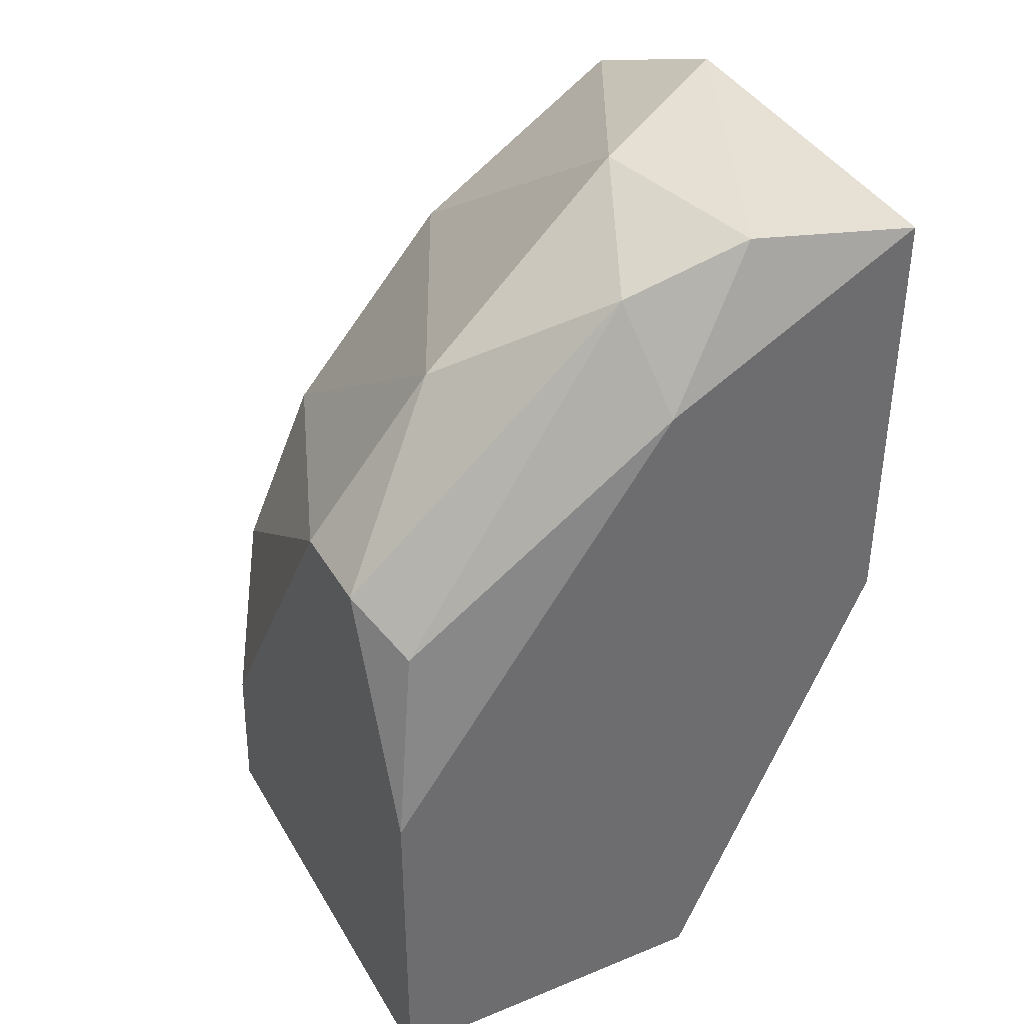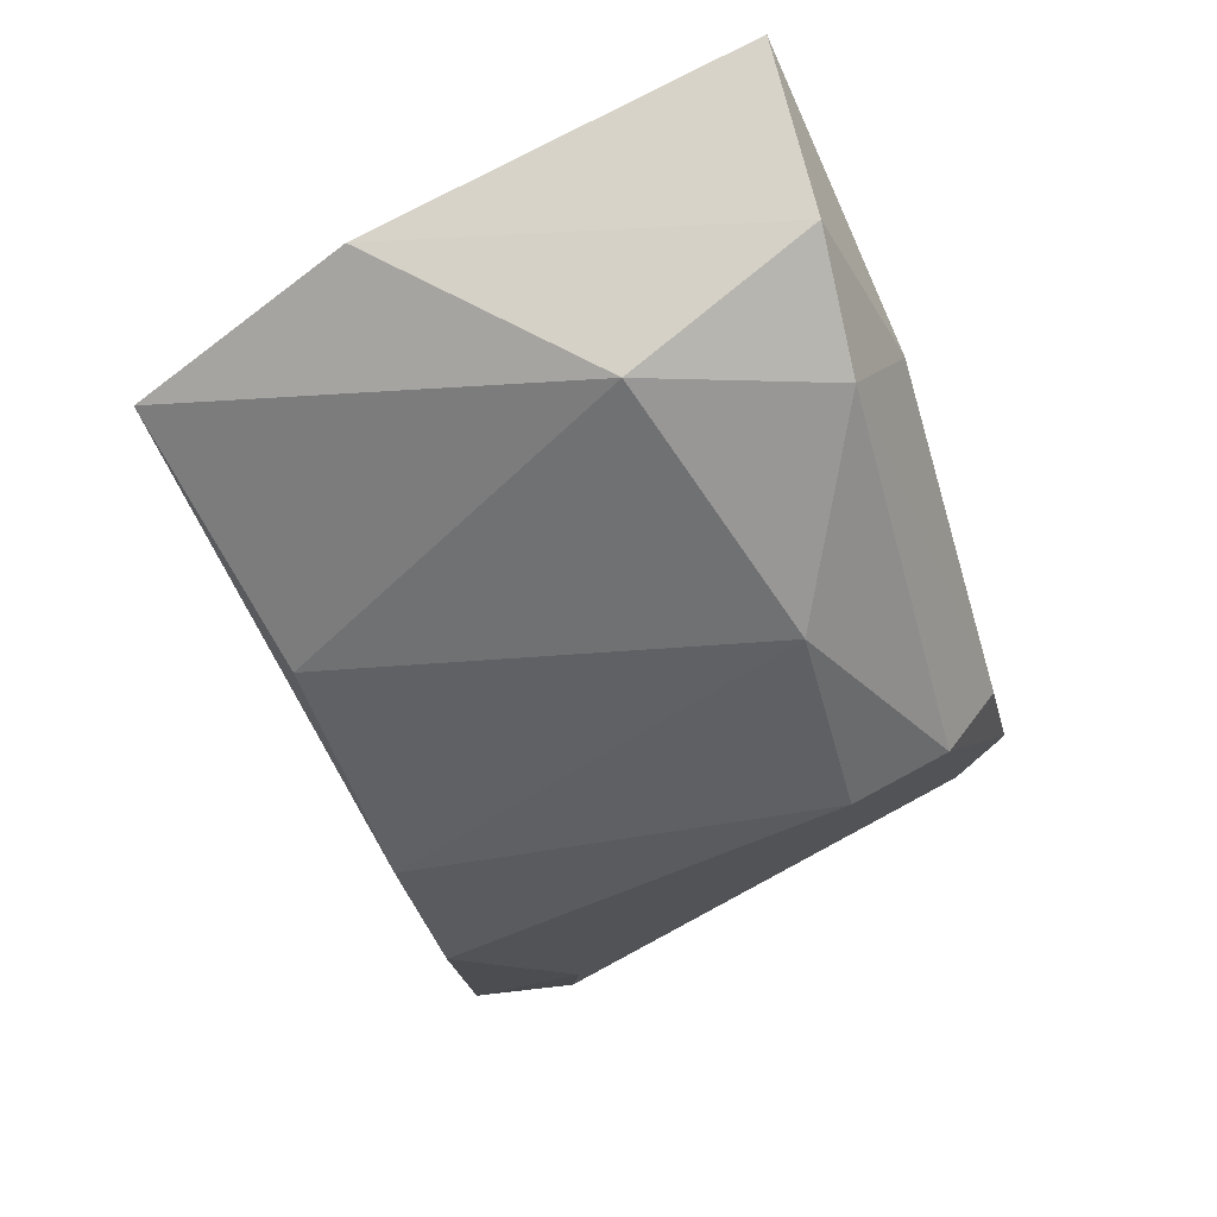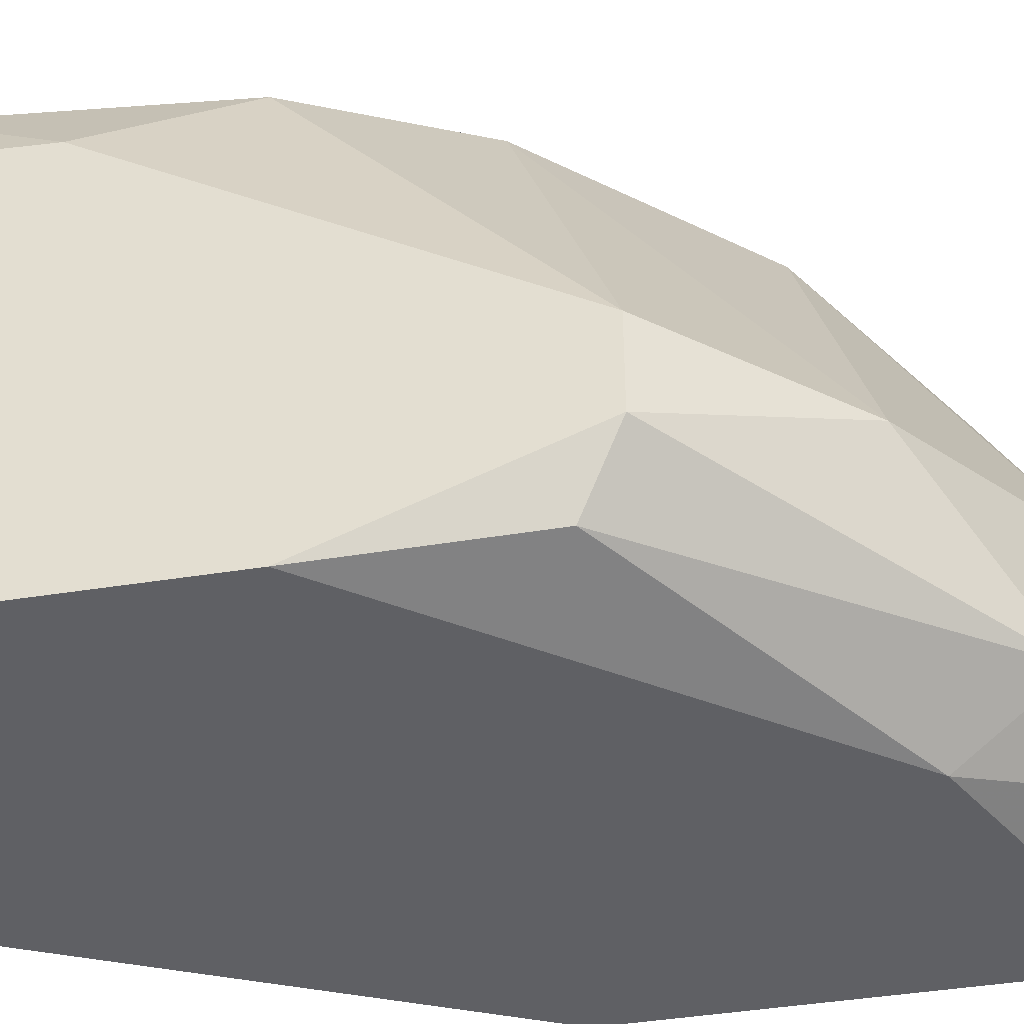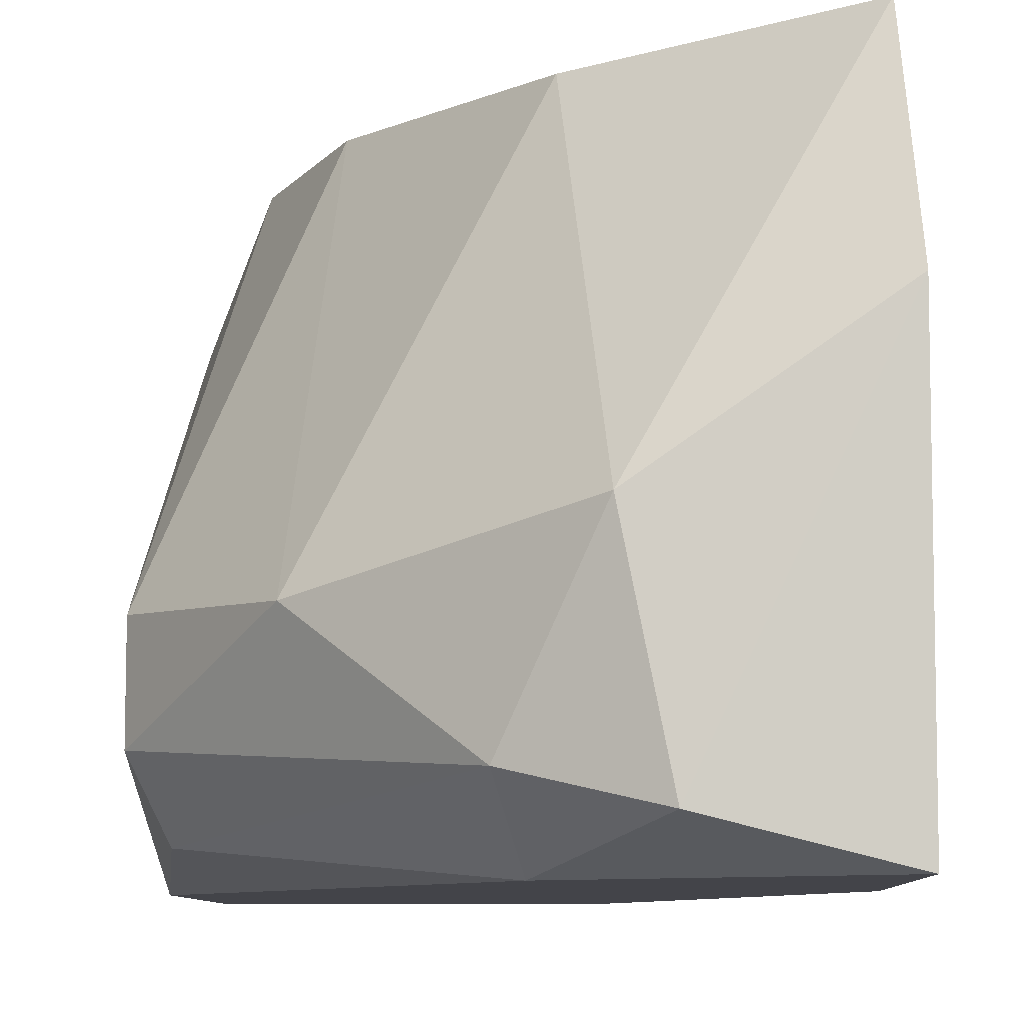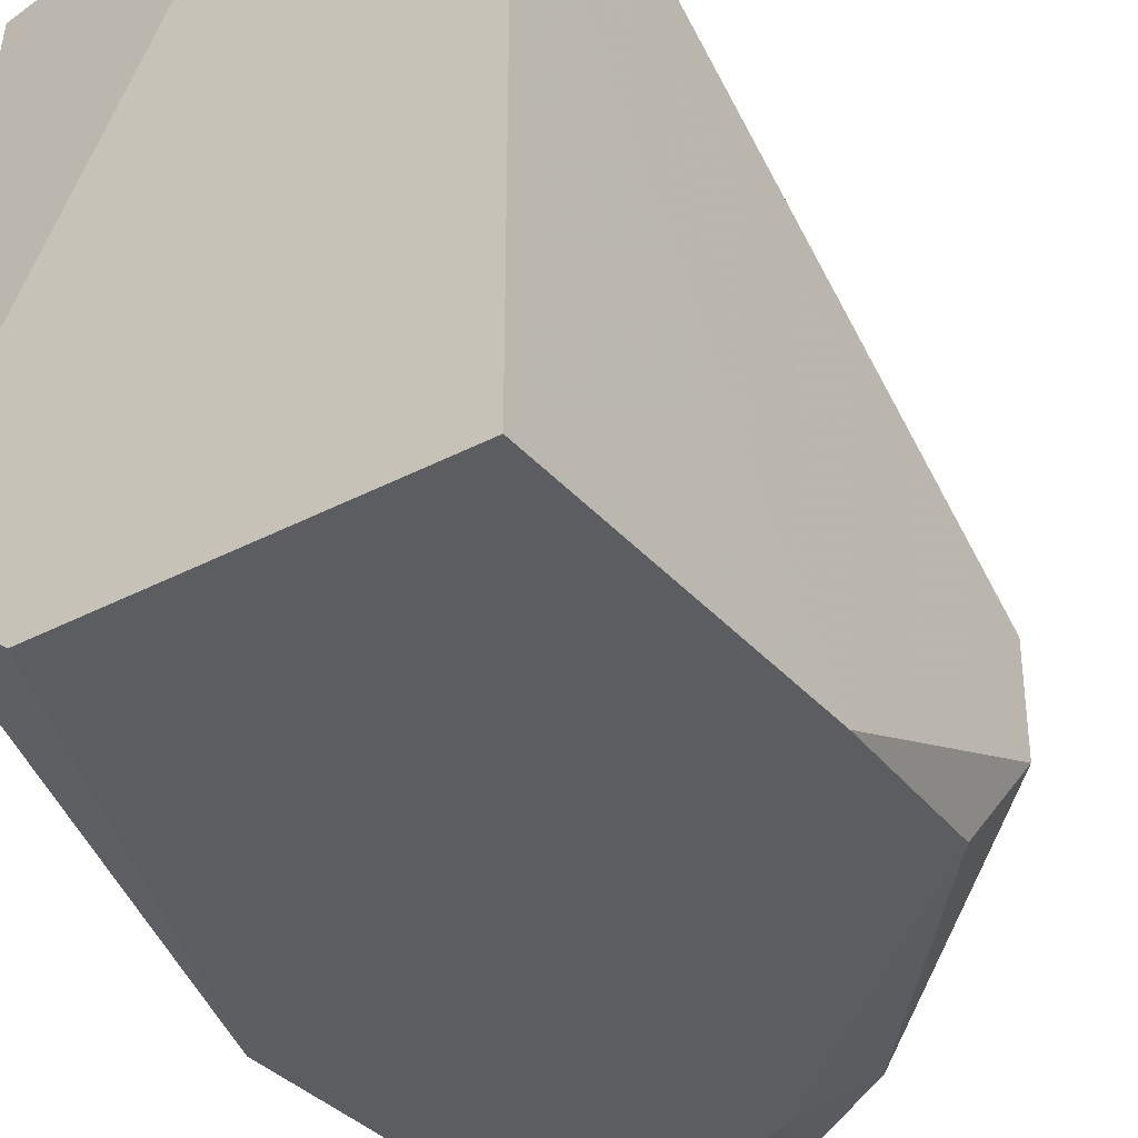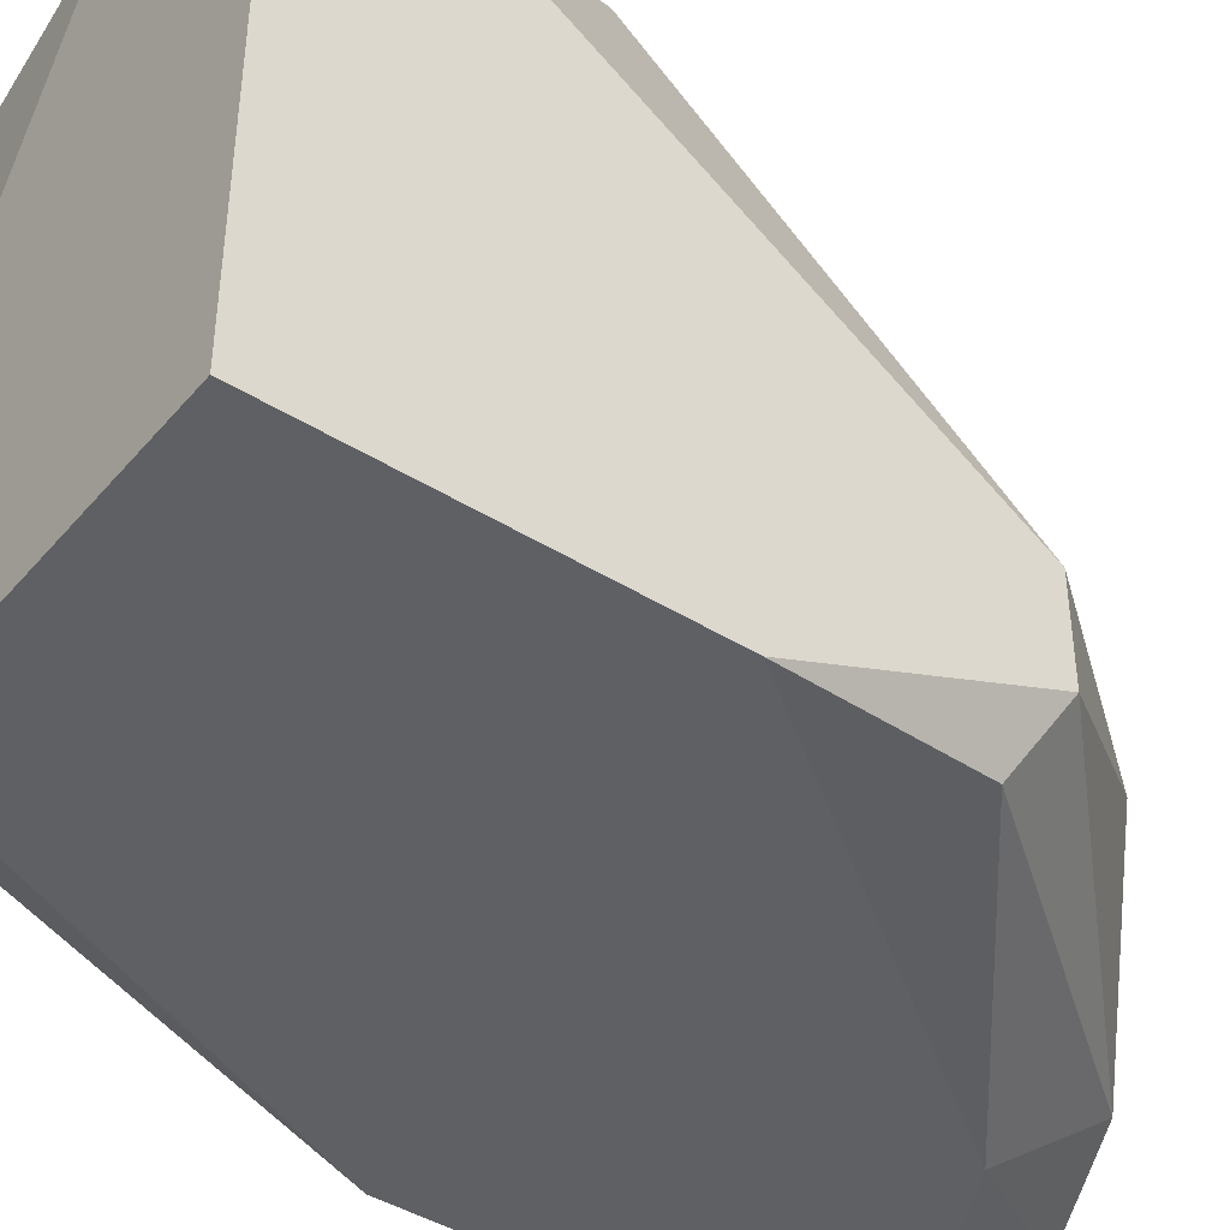
<metadata>
{"format":"obj","ext":"obj","renderer":"f3d","projection":"perspective","resolution":1024,"background":"white","views":[{"elev":38.2,"azim":152.7,"up":"+Y"},{"elev":79.3,"azim":61.8,"up":"+Y"},{"elev":-43.9,"azim":100.6,"up":"+Z"},{"elev":-8.5,"azim":-178.0,"up":"+Z"},{"elev":-35.4,"azim":35.0,"up":"+Z"},{"elev":-42.4,"azim":53.2,"up":"+Z"}]}
</metadata>
<code>
v 0.01491 -0.000859 -0.02721
v 0.009723 -0.000857 -0.03844
v 0.007286 0.006131 -0.02737
v 0.009511 -0.000295 -0.02757
v 0.009291 -0.000857 -0.03714
v 0.01275 0.01577 -0.03995
v 0.007348 0.01707 -0.02721
v 0.01858 0.01102 -0.0393
v 0.01836 -0.000859 -0.02721
v 0.01318 0.01793 -0.03844
v 0.01145 0.01901 -0.03477
v 0.01923 -0.000859 -0.03995
v 0.01923 -0.000859 -0.02937
v 0.01923 0.002597 -0.02959
v 0.007131 0.01879 -0.03995
v 0.007131 0.01901 -0.03175
v 0.007131 0.006053 -0.03779
v 0.007131 0.009292 -0.03995
v 0.01642 0.01555 -0.03585
v 0.01167 -0.000857 -0.03995
v 0.01772 0.005622 -0.02721
v 0.01599 0.009508 -0.02721
v 0.01059 0.01901 -0.03909
v 0.01923 0.006701 -0.03995
v 0.01923 0.01188 -0.03779
v 0.01923 0.01188 -0.03563
v 0.01232 0.01404 -0.02743
f 6 15 23
f 7 9 22
f 15 12 18
f 11 7 27
f 7 22 27
f 12 2 20
f 2 18 20
f 18 12 20
f 18 2 17
f 15 18 17
f 7 11 16
f 3 7 16
f 15 17 16
f 17 3 16
f 22 26 19
f 10 11 19
f 11 27 19
f 27 22 19
f 12 15 24
f 4 3 5
f 3 17 5
f 17 2 5
f 22 9 21
f 26 22 21
f 9 14 21
f 14 26 21
f 10 8 6
f 8 24 6
f 24 15 6
f 9 7 1
f 2 12 1
f 12 9 1
f 7 3 1
f 3 4 1
f 5 2 1
f 4 5 1
f 9 12 13
f 14 9 13
f 26 14 13
f 12 24 13
f 24 26 13
f 8 10 25
f 19 26 25
f 10 19 25
f 24 8 25
f 26 24 25
f 11 10 23
f 16 11 23
f 15 16 23
f 10 6 23

</code>
